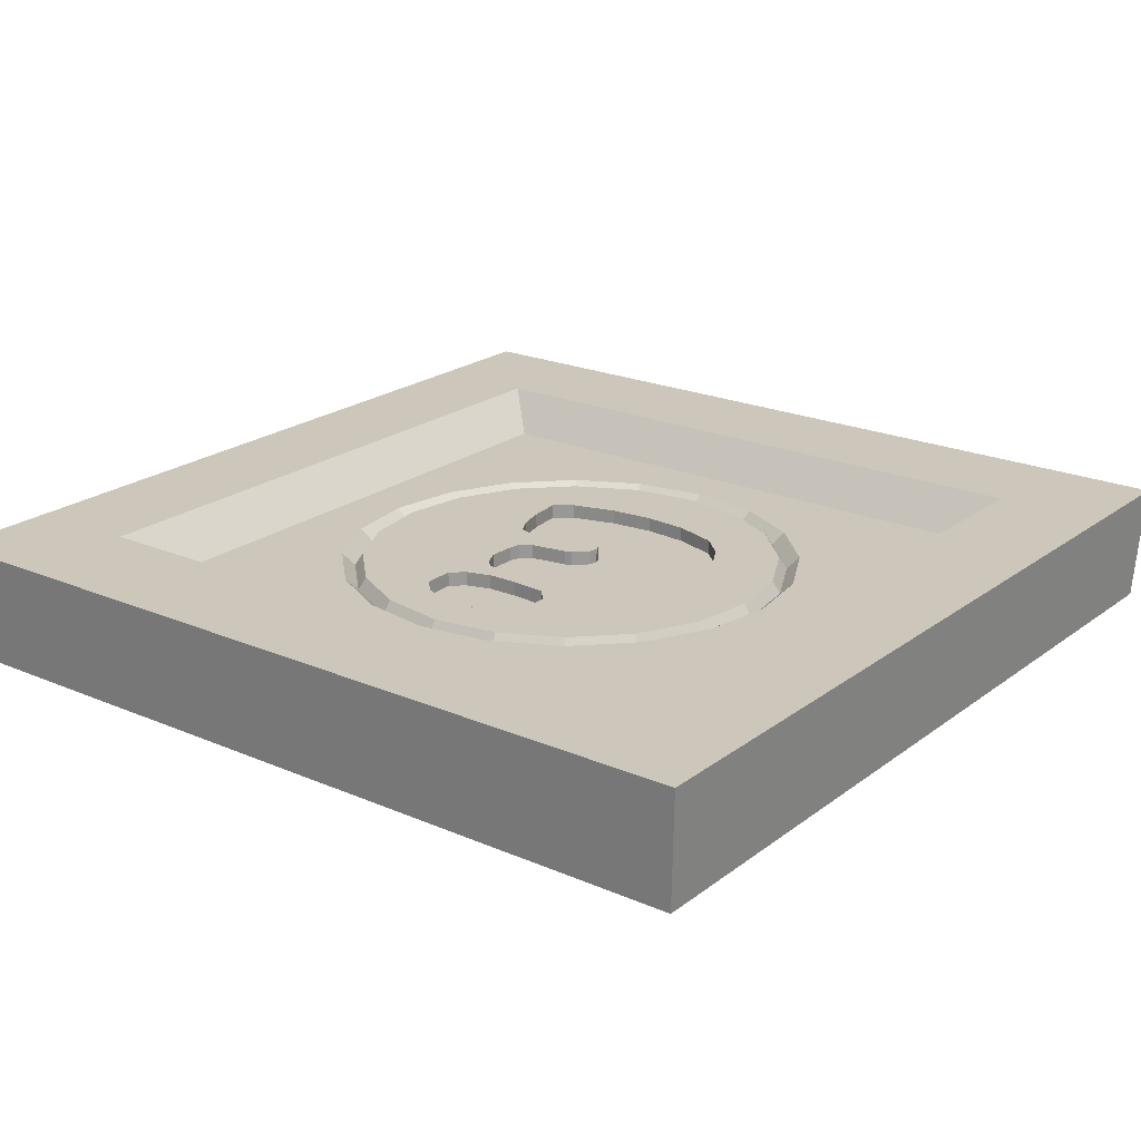
<metadata>
{"format":"obj","ext":"obj","renderer":"f3d","projection":"perspective","resolution":1024,"background":"white","views":[{"elev":21.5,"azim":127.4,"up":"+Y"}]}
</metadata>
<code>
g mysteryBox_lid_super
v 5.393 0.6225 -4.788
v 5.544 0.6225 -4.928
v 5.827 0.6225 -4.929
v 5.982 0.6225 -4.853
v 5.379 0.6225 -4.638
v 6.139 0.6225 -4.609
v 6.143 0.6225 -4.41
v 5.362 0.6225 -4.41
v 5.365 0.6225 -4.099
v 6.149 0.6225 -4.109
v 6.058 0.6225 -3.874
v 5.445 0.6225 -3.838
v 5.891 0.6225 -3.703
v 5.571 0.6225 -3.701
v 3.989 0.7727 -4.469
v 4.09 0.7727 -4.517
v 4.184 0.7727 -4.495
v 4.251 0.7727 -4.438
v 3.933 0.7727 -4.41
v 4.319 0.7727 -4.355
v 3.913 0.7727 -4.248
v 3.933 0.7727 -4.063
v 4.347 0.7727 -4.283
v 4.032 0.7727 -3.89
v 4.142 0.7727 -3.665
v 4.41 0.7727 -3.899
v 4.102 0.7727 -3.511
v 4.496 0.7727 -3.782
v 3.728 0.7727 -2.311
v 3.912 0.7727 -3.413
v 3.632 0.7727 -3.34
v 4.41 0.7727 -2.203
v 4.622 0.7727 -3.756
v 5.091 0.7727 -2.311
v 4.891 0.7727 -3.747
v 3.113 0.7727 -2.625
v 3.284 0.7727 -3.303
v 5.706 0.7727 -2.625
v 3.144 0.7727 -3.49
v 2.625 0.7727 -3.113
v 2.311 0.7727 -3.728
v 3.016 0.7727 -3.957
v 2.203 0.7727 -4.41
v 2.974 0.7727 -4.41
v 2.311 0.7727 -5.091
v 3.011 0.7727 -4.864
v 2.625 0.7727 -5.706
v 3.153 0.7727 -5.323
v 3.113 0.7727 -6.194
v 3.385 0.7727 -5.568
v 3.594 0.7727 -5.685
v 3.728 0.7727 -6.508
v 3.877 0.7727 -5.706
v 4.24 0.7727 -5.641
v 4.41 0.7727 -6.616
v 4.517 0.7727 -5.424
v 5.091 0.7727 -6.508
v 4.662 0.7727 -5.187
v 5.706 0.7727 -6.194
v 4.731 0.7727 -4.852
v 6.194 0.7727 -5.706
v 4.961 0.7727 -4.81
v 4.739 0.7727 -4.73
v 5.544 0.7727 -4.928
v 5.1 0.7727 -4.783
v 5.827 0.7727 -4.929
v 5.393 0.7727 -4.788
v 6.508 0.7727 -5.091
v 5.982 0.7727 -4.853
v 6.139 0.7727 -4.609
v 5.158 0.7727 -4.653
v 5.379 0.7727 -4.638
v 5.362 0.7727 -4.41
v 5.185 0.7727 -4.41
v 6.616 0.7727 -4.41
v 6.143 0.7727 -4.41
v 6.149 0.7727 -4.109
v 6.508 0.7727 -3.728
v 6.058 0.7727 -3.874
v 5.365 0.7727 -4.099
v 5.186 0.7727 -4.157
v 5.158 0.7727 -3.927
v 5.445 0.7727 -3.838
v 6.194 0.7727 -3.113
v 5.891 0.7727 -3.703
v 5.082 0.7727 -3.838
v 5.571 0.7727 -3.701
v 3.912 0.6225 -3.413
v 4.142 0.6225 -3.665
v 4.102 0.6225 -3.511
v 4.032 0.6225 -3.89
v 3.632 0.6225 -3.34
v 3.933 0.6225 -4.063
v 3.284 0.6225 -3.303
v 3.144 0.6225 -3.49
v 3.016 0.6225 -3.957
v 3.913 0.6225 -4.248
v 2.974 0.6225 -4.41
v 3.933 0.6225 -4.41
v 3.011 0.6225 -4.864
v 3.989 0.6225 -4.469
v 3.153 0.6225 -5.323
v 3.385 0.6225 -5.568
v 4.09 0.6225 -4.517
v 3.594 0.6225 -5.685
v 3.877 0.6225 -5.706
v 4.24 0.6225 -5.641
v 4.517 0.6225 -5.424
v 4.184 0.6225 -4.495
v 4.662 0.6225 -5.187
v 4.731 0.6225 -4.852
v 4.251 0.6225 -4.438
v 4.739 0.6225 -4.73
v 4.319 0.6225 -4.355
v 4.347 0.6225 -4.283
v 4.41 0.6225 -3.899
v 4.496 0.6225 -3.782
v 4.622 0.6225 -3.756
v 4.961 0.6225 -4.81
v 5.1 0.6225 -4.783
v 4.891 0.6225 -3.747
v 5.158 0.6225 -4.653
v 5.185 0.6225 -4.41
v 5.186 0.6225 -4.157
v 5.082 0.6225 -3.838
v 5.158 0.6225 -3.927
v 1.029 -1.335e-05 -8.819
v -0.06592 1.203 -8.885
v -1.526e-05 -1.335e-05 -8.819
v 0.9778 1.203 -8.885
v 4.429 -1.335e-05 -8.819
v 4.43 1.203 -8.885
v 7.72 -1.335e-05 -8.819
v 7.769 1.203 -8.885
v 8.819 -1.335e-05 -8.819
v 8.885 1.203 -8.885
v -1.526e-05 -1.335e-05 -7.891
v -1.526e-05 -1.335e-05 -8.819
v -0.06592 1.203 -7.943
v -1.526e-05 -1.335e-05 -4.41
v -0.06592 1.203 -4.41
v -1.526e-05 -1.335e-05 -1.017
v -0.06592 1.203 -0.9667
v -1.526e-05 -1.335e-05 -3.242e-05
v -0.06592 1.203 0.06579
v 8.819 -1.335e-05 -8.819
v 8.885 1.203 -7.943
v 8.819 -1.335e-05 -7.891
v 8.885 1.203 -4.41
v 8.819 -1.335e-05 -4.41
v 8.885 1.203 -0.9667
v 8.819 -1.335e-05 -1.017
v 8.885 1.203 0.06579
v 8.819 -1.335e-05 -3.242e-05
v 1.029 -1.335e-05 -3.242e-05
v -1.526e-05 -1.335e-05 -3.242e-05
v 0.9778 1.203 0.06579
v 4.429 -1.335e-05 -3.242e-05
v 4.43 1.203 0.06579
v 7.72 -1.335e-05 -3.242e-05
v 7.769 1.203 0.06579
v 8.819 -1.335e-05 -3.242e-05
v 2.812 -1.335e-05 -8.021
v 0.7981 -1.335e-05 -8.021
v 0.7981 -1.335e-05 -7.464
v 2.812 -1.335e-05 -7.464
v 4.426 -1.335e-05 -8.021
v 4.426 -1.335e-05 -7.464
v 5.949 -1.335e-05 -8.021
v 5.949 -1.335e-05 -7.464
v 8.021 -1.335e-05 -8.021
v 8.021 -1.335e-05 -7.464
v 1.464 0.7727 -1.446
v 7.355 0.7727 -1.446
v 7.685 1.203 -1.082
v 1.134 1.203 -1.082
v 7.355 0.7727 -1.446
v 7.355 0.7727 -7.373
v 7.685 1.203 -7.738
v 7.685 1.203 -1.082
v 1.134 1.203 -7.738
v 7.685 1.203 -7.738
v 7.355 0.7727 -7.373
v 1.464 0.7727 -7.373
v 1.134 1.203 -1.082
v 1.134 1.203 -7.738
v 1.464 0.7727 -7.373
v 1.464 0.7727 -1.446
v 0.7981 -1.335e-05 -1.345
v 0.7981 -1.335e-05 -0.7982
v 2.812 -1.335e-05 -0.7982
v 2.812 -1.335e-05 -1.345
v 4.426 -1.335e-05 -1.345
v 4.426 -1.335e-05 -0.7982
v 5.949 -1.335e-05 -1.345
v 5.949 -1.335e-05 -0.7982
v 8.021 -1.335e-05 -1.345
v 8.021 -1.335e-05 -0.7982
v 0.7981 -1.335e-05 -2.468
v 0.7981 -1.335e-05 -1.345
v 2.812 -1.335e-05 -1.345
v 2.812 -1.335e-05 -2.468
v 4.426 -1.335e-05 -2.468
v 4.426 -1.335e-05 -1.345
v 5.949 -1.335e-05 -2.468
v 5.949 -1.335e-05 -1.345
v 8.021 -1.335e-05 -2.468
v 8.021 -1.335e-05 -1.345
v 0.7981 -1.335e-05 -3.129
v 0.7981 -1.335e-05 -2.468
v 2.812 -1.335e-05 -2.468
v 2.812 -1.335e-05 -3.129
v 4.426 -1.335e-05 -3.129
v 4.426 -1.335e-05 -2.468
v 5.949 -1.335e-05 -3.129
v 5.949 -1.335e-05 -2.468
v 8.021 -1.335e-05 -3.129
v 8.021 -1.335e-05 -2.468
v 0.7981 -1.335e-05 -4.129
v 0.7981 -1.335e-05 -3.129
v 2.812 -1.335e-05 -3.129
v 2.812 -1.335e-05 -4.129
v 4.426 -1.335e-05 -4.129
v 4.426 -1.335e-05 -3.129
v 5.949 -1.335e-05 -4.129
v 5.949 -1.335e-05 -3.129
v 8.021 -1.335e-05 -4.129
v 8.021 -1.335e-05 -3.129
v 2.812 -1.335e-05 -4.129
v 0.7981 -1.335e-05 -4.868
v 0.7981 -1.335e-05 -4.129
v 2.812 -1.335e-05 -4.868
v 4.426 -1.335e-05 -4.129
v 4.465 -1.335e-05 -4.868
v 5.949 -1.335e-05 -4.129
v 5.928 -1.335e-05 -4.868
v 8.021 -1.335e-05 -4.129
v 8.021 -1.335e-05 -4.868
v 0.7981 -1.335e-05 -5.822
v 0.7981 -1.335e-05 -4.868
v 2.812 -1.335e-05 -4.868
v 2.812 -1.335e-05 -5.822
v 4.426 -1.335e-05 -5.822
v 4.465 -1.335e-05 -4.868
v 5.949 -1.335e-05 -5.822
v 5.928 -1.335e-05 -4.868
v 8.021 -1.335e-05 -5.822
v 8.021 -1.335e-05 -4.868
v 0.7981 -1.335e-05 -6.454
v 0.7981 -1.335e-05 -5.822
v 2.812 -1.335e-05 -5.822
v 2.812 -1.335e-05 -6.454
v 4.426 -1.335e-05 -6.454
v 4.426 -1.335e-05 -5.822
v 5.949 -1.335e-05 -6.454
v 5.949 -1.335e-05 -5.822
v 8.021 -1.335e-05 -6.454
v 8.021 -1.335e-05 -5.822
v 0.7981 -1.335e-05 -7.464
v 0.7981 -1.335e-05 -6.454
v 2.812 -1.335e-05 -6.454
v 2.812 -1.335e-05 -7.464
v 4.426 -1.335e-05 -7.464
v 4.426 -1.335e-05 -6.454
v 5.949 -1.335e-05 -7.464
v 5.949 -1.335e-05 -6.454
v 8.021 -1.335e-05 -7.464
v 8.021 -1.335e-05 -6.454
v 6.369 0.7727 -5.833
v 7.355 0.7727 -7.373
v 6.713 0.7727 -5.158
v 5.833 0.7727 -6.369
v 5.158 0.7727 -6.713
v 6.832 0.7727 -4.41
v 4.41 0.7727 -6.832
v 7.355 0.7727 -1.446
v 1.464 0.7727 -7.373
v 6.713 0.7727 -3.661
v 3.661 0.7727 -6.713
v 6.369 0.7727 -2.986
v 2.986 0.7727 -6.369
v 5.833 0.7727 -2.45
v 5.158 0.7727 -2.106
v 4.41 0.7727 -1.987
v 2.45 0.7727 -5.833
v 2.106 0.7727 -5.158
v 1.987 0.7727 -4.41
v 1.464 0.7727 -1.446
v 3.661 0.7727 -2.106
v 2.106 0.7727 -3.661
v 2.986 0.7727 -2.45
v 2.45 0.7727 -2.986
v 8.021 -1.335e-05 -1.345
v 8.021 -1.335e-05 -0.7982
v 8.819 -1.335e-05 -3.242e-05
v 8.021 -1.335e-05 -2.468
v 8.021 -1.335e-05 -3.129
v 5.949 -1.335e-05 -0.7982
v 8.021 -1.335e-05 -4.129
v 7.72 -1.335e-05 -3.242e-05
v 8.819 -1.335e-05 -1.017
v 4.426 -1.335e-05 -0.7982
v 8.819 -1.335e-05 -4.41
v 4.429 -1.335e-05 -3.242e-05
v 2.812 -1.335e-05 -0.7982
v 1.029 -1.335e-05 -3.242e-05
v 0.7981 -1.335e-05 -0.7982
v 8.021 -1.335e-05 -4.868
v 8.819 -1.335e-05 -7.891
v -1.526e-05 -1.335e-05 -3.242e-05
v 8.819 -1.335e-05 -8.819
v 0.7981 -1.335e-05 -1.345
v 8.021 -1.335e-05 -5.822
v 0.7981 -1.335e-05 -2.468
v 0.7981 -1.335e-05 -3.129
v 8.021 -1.335e-05 -6.454
v 0.7981 -1.335e-05 -4.129
v -1.526e-05 -1.335e-05 -1.017
v -1.526e-05 -1.335e-05 -4.41
v 8.021 -1.335e-05 -7.464
v 8.021 -1.335e-05 -8.021
v 5.949 -1.335e-05 -8.021
v 7.72 -1.335e-05 -8.819
v 4.426 -1.335e-05 -8.021
v 4.429 -1.335e-05 -8.819
v 0.7981 -1.335e-05 -4.868
v -1.526e-05 -1.335e-05 -7.891
v 2.812 -1.335e-05 -8.021
v 1.029 -1.335e-05 -8.819
v -1.526e-05 -1.335e-05 -8.819
v 0.7981 -1.335e-05 -5.822
v 0.7981 -1.335e-05 -8.021
v 0.7981 -1.335e-05 -6.454
v 0.7981 -1.335e-05 -7.464
v -0.06592 1.203 0.06579
v 1.134 1.203 -1.082
v 0.9778 1.203 0.06579
v -0.06592 1.203 -0.9667
v 4.43 1.203 0.06579
v -0.06592 1.203 -4.41
v 7.685 1.203 -1.082
v 1.134 1.203 -7.738
v 7.769 1.203 0.06579
v -0.06592 1.203 -7.943
v 8.885 1.203 0.06579
v 8.885 1.203 -0.9667
v 8.885 1.203 -4.41
v -0.06592 1.203 -8.885
v 0.9778 1.203 -8.885
v 4.43 1.203 -8.885
v 7.685 1.203 -7.738
v 8.885 1.203 -7.943
v 7.769 1.203 -8.885
v 8.885 1.203 -8.885
v 6.587 0.6466 -5.117
v 6.508 0.7727 -5.091
v 6.194 0.7727 -5.706
v 6.262 0.6466 -5.755
v 6.699 0.6466 -4.41
v 5.706 0.7727 -6.194
v 6.616 0.7727 -4.41
v 5.755 0.6466 -6.262
v 6.587 0.6466 -3.702
v 5.091 0.7727 -6.508
v 6.508 0.7727 -3.728
v 5.117 0.6466 -6.587
v 6.262 0.6466 -3.064
v 4.41 0.7727 -6.616
v 6.194 0.7727 -3.113
v 4.41 0.6466 -6.699
v 5.755 0.6466 -2.557
v 3.728 0.7727 -6.508
v 5.706 0.7727 -2.625
v 3.702 0.6466 -6.587
v 5.117 0.6466 -2.232
v 3.113 0.7727 -6.194
v 5.091 0.7727 -2.311
v 3.064 0.6466 -6.262
v 4.41 0.6466 -2.12
v 2.625 0.7727 -5.706
v 4.41 0.7727 -2.203
v 2.557 0.6466 -5.755
v 3.702 0.6466 -2.232
v 2.311 0.7727 -5.091
v 3.728 0.7727 -2.311
v 2.232 0.6466 -5.117
v 3.064 0.6466 -2.557
v 2.203 0.7727 -4.41
v 3.113 0.7727 -2.625
v 2.12 0.6466 -4.41
v 2.557 0.6466 -3.064
v 2.311 0.7727 -3.728
v 2.625 0.7727 -3.113
v 2.232 0.6466 -3.702
v 5.158 0.7727 -2.106
v 5.117 0.6466 -2.232
v 5.755 0.6466 -2.557
v 4.41 0.7727 -1.987
v 5.833 0.7727 -2.45
v 4.41 0.6466 -2.12
v 6.262 0.6466 -3.064
v 3.661 0.7727 -2.106
v 6.369 0.7727 -2.986
v 3.702 0.6466 -2.232
v 6.587 0.6466 -3.702
v 2.986 0.7727 -2.45
v 6.713 0.7727 -3.661
v 3.064 0.6466 -2.557
v 6.699 0.6466 -4.41
v 2.45 0.7727 -2.986
v 6.832 0.7727 -4.41
v 2.557 0.6466 -3.064
v 6.587 0.6466 -5.117
v 2.106 0.7727 -3.661
v 6.713 0.7727 -5.158
v 2.232 0.6466 -3.702
v 6.262 0.6466 -5.755
v 1.987 0.7727 -4.41
v 6.369 0.7727 -5.833
v 2.12 0.6466 -4.41
v 5.755 0.6466 -6.262
v 2.106 0.7727 -5.158
v 5.833 0.7727 -6.369
v 2.232 0.6466 -5.117
v 5.117 0.6466 -6.587
v 2.45 0.7727 -5.833
v 5.158 0.7727 -6.713
v 2.557 0.6466 -5.755
v 4.41 0.6466 -6.699
v 2.986 0.7727 -6.369
v 4.41 0.7727 -6.832
v 3.064 0.6466 -6.262
v 3.702 0.6466 -6.587
v 3.661 0.7727 -6.713
v 6.058 0.7727 -3.874
v 6.058 0.6225 -3.874
v 6.149 0.6225 -4.109
v 6.149 0.7727 -4.109
v 5.891 0.7727 -3.703
v 6.143 0.6225 -4.41
v 5.891 0.6225 -3.703
v 6.143 0.7727 -4.41
v 5.571 0.7727 -3.701
v 6.139 0.6225 -4.609
v 5.571 0.6225 -3.701
v 6.139 0.7727 -4.609
v 5.445 0.7727 -3.838
v 5.982 0.6225 -4.853
v 5.445 0.6225 -3.838
v 5.982 0.7727 -4.853
v 5.365 0.7727 -4.099
v 5.827 0.6225 -4.929
v 5.365 0.6225 -4.099
v 5.827 0.7727 -4.929
v 5.362 0.7727 -4.41
v 5.544 0.6225 -4.928
v 5.362 0.6225 -4.41
v 5.544 0.7727 -4.928
v 5.379 0.7727 -4.638
v 5.393 0.6225 -4.788
v 5.379 0.6225 -4.638
v 5.393 0.7727 -4.788
v 3.144 0.7727 -3.49
v 3.144 0.6225 -3.49
v 3.284 0.6225 -3.303
v 3.284 0.7727 -3.303
v 3.016 0.7727 -3.957
v 3.632 0.6225 -3.34
v 3.016 0.6225 -3.957
v 3.632 0.7727 -3.34
v 2.974 0.7727 -4.41
v 3.912 0.6225 -3.413
v 2.974 0.6225 -4.41
v 3.912 0.7727 -3.413
v 3.011 0.7727 -4.864
v 4.102 0.6225 -3.511
v 3.011 0.6225 -4.864
v 4.102 0.7727 -3.511
v 3.153 0.7727 -5.323
v 4.142 0.6225 -3.665
v 3.153 0.6225 -5.323
v 4.142 0.7727 -3.665
v 3.385 0.7727 -5.568
v 4.032 0.6225 -3.89
v 3.385 0.6225 -5.568
v 4.032 0.7727 -3.89
v 3.594 0.7727 -5.685
v 3.933 0.6225 -4.063
v 3.594 0.6225 -5.685
v 3.933 0.7727 -4.063
v 3.877 0.7727 -5.706
v 3.913 0.6225 -4.248
v 3.877 0.6225 -5.706
v 3.913 0.7727 -4.248
v 4.24 0.7727 -5.641
v 3.933 0.6225 -4.41
v 4.24 0.6225 -5.641
v 3.933 0.7727 -4.41
v 4.517 0.7727 -5.424
v 3.989 0.6225 -4.469
v 4.517 0.6225 -5.424
v 3.989 0.7727 -4.469
v 4.662 0.7727 -5.187
v 4.09 0.6225 -4.517
v 4.662 0.6225 -5.187
v 4.09 0.7727 -4.517
v 4.731 0.7727 -4.852
v 4.184 0.6225 -4.495
v 4.731 0.6225 -4.852
v 4.184 0.7727 -4.495
v 4.739 0.7727 -4.73
v 4.251 0.6225 -4.438
v 4.739 0.6225 -4.73
v 4.251 0.7727 -4.438
v 4.961 0.7727 -4.81
v 4.319 0.6225 -4.355
v 4.961 0.6225 -4.81
v 4.319 0.7727 -4.355
v 5.1 0.7727 -4.783
v 4.347 0.6225 -4.283
v 5.1 0.6225 -4.783
v 4.347 0.7727 -4.283
v 5.158 0.7727 -4.653
v 4.41 0.6225 -3.899
v 5.158 0.6225 -4.653
v 4.41 0.7727 -3.899
v 5.185 0.7727 -4.41
v 4.496 0.6225 -3.782
v 5.185 0.6225 -4.41
v 4.496 0.7727 -3.782
v 5.186 0.7727 -4.157
v 4.622 0.6225 -3.756
v 5.186 0.6225 -4.157
v 4.622 0.7727 -3.756
v 5.158 0.7727 -3.927
v 4.891 0.6225 -3.747
v 5.158 0.6225 -3.927
v 4.891 0.7727 -3.747
v 5.082 0.7727 -3.838
v 5.082 0.6225 -3.838
g mysteryBox_lid_super_0
f 3 2 1
f 4 3 1
f 4 1 5
f 6 4 5
f 7 6 5
f 8 7 5
f 7 8 9
f 10 7 9
f 10 9 11
f 11 9 12
f 11 12 13
f 12 14 13
f 17 16 15
f 15 18 17
f 15 19 18
f 20 18 19
f 21 20 19
f 22 20 21
f 23 20 22
f 24 23 22
f 25 23 24
f 25 26 23
f 25 27 26
f 27 28 26
f 27 29 28
f 29 27 30
f 30 31 29
f 29 32 28
f 33 28 32
f 34 33 32
f 35 33 34
f 31 36 29
f 36 31 37
f 38 35 34
f 36 37 39
f 40 36 39
f 40 39 41
f 39 42 41
f 41 42 43
f 42 44 43
f 43 44 45
f 44 46 45
f 45 46 47
f 46 48 47
f 47 48 49
f 48 50 49
f 49 50 51
f 49 51 52
f 51 53 52
f 52 53 54
f 55 52 54
f 55 54 56
f 55 56 57
f 56 58 57
f 57 58 59
f 58 60 59
f 59 60 61
f 60 62 61
f 60 63 62
f 62 64 61
f 62 65 64
f 64 66 61
f 65 67 64
f 66 68 61
f 69 68 66
f 69 70 68
f 67 65 71
f 72 67 71
f 72 71 73
f 71 74 73
f 68 70 75
f 70 76 75
f 76 77 75
f 77 78 75
f 77 79 78
f 73 74 80
f 74 81 80
f 80 81 82
f 83 80 82
f 78 79 84
f 79 85 84
f 83 82 86
f 84 85 87
f 87 83 86
f 38 84 87
f 38 87 86
f 35 38 86
f 90 89 88
f 89 91 88
f 92 88 91
f 93 92 91
f 92 93 94
f 93 95 94
f 95 93 96
f 93 97 96
f 96 97 98
f 97 99 98
f 98 99 100
f 99 101 100
f 100 101 102
f 101 103 102
f 104 103 101
f 105 103 104
f 106 105 104
f 107 106 104
f 107 104 108
f 104 109 108
f 109 110 108
f 109 111 110
f 109 112 111
f 112 113 111
f 112 114 113
f 114 115 113
f 113 115 116
f 117 113 116
f 117 118 113
f 118 119 113
f 118 120 119
f 118 121 120
f 121 122 120
f 121 123 122
f 121 124 123
f 121 125 124
f 125 126 124
f 129 128 127
f 128 130 127
f 127 130 131
f 130 132 131
f 131 132 133
f 132 134 133
f 133 134 135
f 134 136 135
f 138 137 128
f 137 139 128
f 137 140 139
f 140 141 139
f 140 142 141
f 142 143 141
f 142 144 143
f 144 145 143
f 136 147 146
f 147 148 146
f 147 149 148
f 149 150 148
f 149 151 150
f 151 152 150
f 151 153 152
f 153 154 152
f 145 156 155
f 157 145 155
f 157 155 158
f 159 157 158
f 159 158 160
f 161 159 160
f 153 161 162
f 161 160 162
f 165 164 163
f 166 165 163
f 166 163 167
f 168 166 167
f 168 167 169
f 170 168 169
f 170 169 171
f 172 170 171
f 175 174 173
f 176 175 173
f 179 178 177
f 180 179 177
f 183 182 181
f 184 183 181
f 187 186 185
f 188 187 185
f 191 190 189
f 192 191 189
f 192 193 191
f 193 194 191
f 193 195 194
f 195 196 194
f 195 197 196
f 197 198 196
f 201 200 199
f 202 201 199
f 202 203 201
f 203 204 201
f 203 205 204
f 205 206 204
f 205 207 206
f 207 208 206
f 211 210 209
f 212 211 209
f 212 213 211
f 213 214 211
f 213 215 214
f 215 216 214
f 215 217 216
f 217 218 216
f 221 220 219
f 222 221 219
f 222 223 221
f 223 224 221
f 223 225 224
f 225 226 224
f 225 227 226
f 227 228 226
f 231 230 229
f 230 232 229
f 229 232 233
f 232 234 233
f 233 234 235
f 234 236 235
f 235 236 237
f 236 238 237
f 241 240 239
f 242 241 239
f 242 243 241
f 243 244 241
f 243 245 244
f 245 246 244
f 245 247 246
f 247 248 246
f 251 250 249
f 252 251 249
f 252 253 251
f 253 254 251
f 253 255 254
f 255 256 254
f 255 257 256
f 257 258 256
f 261 260 259
f 262 261 259
f 262 263 261
f 263 264 261
f 263 265 264
f 265 266 264
f 265 267 266
f 267 268 266
f 271 270 269
f 269 270 272
f 272 270 273
f 274 270 271
f 273 270 275
f 270 274 276
f 277 275 270
f 278 276 274
f 275 277 279
f 280 276 278
f 279 277 281
f 282 276 280
f 283 276 282
f 284 276 283
f 281 277 285
f 285 277 286
f 286 277 287
f 276 284 288
f 288 287 277
f 289 288 284
f 287 288 290
f 291 288 289
f 290 288 292
f 292 288 291
f 295 294 293
f 296 295 293
f 297 295 296
f 298 294 295
f 299 295 297
f 300 298 295
f 295 299 301
f 302 298 300
f 299 303 301
f 304 302 300
f 305 302 304
f 306 305 304
f 307 305 306
f 299 308 303
f 303 308 309
f 310 307 306
f 308 311 309
f 312 307 310
f 311 308 313
f 314 312 310
f 315 314 310
f 311 313 316
f 317 315 310
f 310 318 317
f 317 318 319
f 311 316 320
f 320 321 311
f 311 321 322
f 323 311 322
f 323 322 324
f 325 323 324
f 319 326 317
f 326 319 327
f 325 324 328
f 329 325 328
f 327 330 326
f 329 328 330
f 330 331 326
f 328 332 330
f 330 333 331
f 330 332 334
f 334 333 330
f 337 336 335
f 338 335 336
f 337 339 336
f 336 340 338
f 339 341 336
f 336 342 340
f 339 343 341
f 340 342 344
f 345 341 343
f 341 345 346
f 346 347 341
f 348 344 342
f 348 342 349
f 342 350 349
f 347 351 341
f 342 351 350
f 347 352 351
f 350 351 353
f 351 352 354
f 353 351 354
f 357 356 355
f 358 357 355
f 355 356 359
f 360 357 358
f 356 361 359
f 362 360 358
f 359 361 363
f 364 360 362
f 361 365 363
f 366 364 362
f 363 365 367
f 368 364 366
f 365 369 367
f 370 368 366
f 367 369 371
f 372 368 370
f 369 373 371
f 374 372 370
f 371 373 375
f 376 372 374
f 373 377 375
f 378 376 374
f 375 377 379
f 380 376 378
f 377 381 379
f 382 380 378
f 379 381 383
f 384 380 382
f 381 385 383
f 386 384 382
f 383 385 387
f 388 384 386
f 385 389 387
f 390 388 386
f 387 389 391
f 392 388 390
f 389 393 391
f 394 392 390
f 391 393 394
f 393 392 394
f 397 396 395
f 395 396 398
f 399 397 395
f 396 400 398
f 401 397 399
f 398 400 402
f 403 401 399
f 400 404 402
f 405 401 403
f 402 404 406
f 407 405 403
f 404 408 406
f 409 405 407
f 406 408 410
f 411 409 407
f 408 412 410
f 413 409 411
f 410 412 414
f 415 413 411
f 412 416 414
f 417 413 415
f 414 416 418
f 419 417 415
f 416 420 418
f 421 417 419
f 418 420 422
f 423 421 419
f 420 424 422
f 425 421 423
f 422 424 426
f 427 425 423
f 424 428 426
f 429 425 427
f 426 428 430
f 431 429 427
f 428 432 430
f 433 429 431
f 430 432 434
f 434 433 431
f 432 433 434
f 437 436 435
f 438 437 435
f 435 436 439
f 440 437 438
f 436 441 439
f 442 440 438
f 439 441 443
f 444 440 442
f 441 445 443
f 446 444 442
f 443 445 447
f 448 444 446
f 445 449 447
f 450 448 446
f 447 449 451
f 452 448 450
f 449 453 451
f 454 452 450
f 451 453 455
f 456 452 454
f 453 457 455
f 458 456 454
f 455 457 459
f 460 456 458
f 457 461 459
f 462 460 458
f 459 461 462
f 461 460 462
f 465 464 463
f 466 465 463
f 463 464 467
f 468 465 466
f 464 469 467
f 470 468 466
f 467 469 471
f 472 468 470
f 469 473 471
f 474 472 470
f 471 473 475
f 476 472 474
f 473 477 475
f 478 476 474
f 475 477 479
f 480 476 478
f 477 481 479
f 482 480 478
f 479 481 483
f 484 480 482
f 481 485 483
f 486 484 482
f 483 485 487
f 488 484 486
f 485 489 487
f 490 488 486
f 487 489 491
f 492 488 490
f 489 493 491
f 494 492 490
f 491 493 495
f 496 492 494
f 493 497 495
f 498 496 494
f 495 497 499
f 500 496 498
f 497 501 499
f 502 500 498
f 499 501 503
f 504 500 502
f 501 505 503
f 506 504 502
f 503 505 507
f 508 504 506
f 505 509 507
f 510 508 506
f 507 509 511
f 512 508 510
f 509 513 511
f 514 512 510
f 511 513 515
f 516 512 514
f 513 517 515
f 518 516 514
f 515 517 519
f 520 516 518
f 517 521 519
f 522 520 518
f 519 521 523
f 524 520 522
f 521 525 523
f 526 524 522
f 523 525 527
f 528 524 526
f 525 529 527
f 530 528 526
f 527 529 531
f 532 528 530
f 529 533 531
f 534 532 530
f 531 533 535
f 536 532 534
f 533 537 535
f 538 536 534
f 535 537 539
f 540 536 538
f 539 540 538
f 537 540 539

</code>
